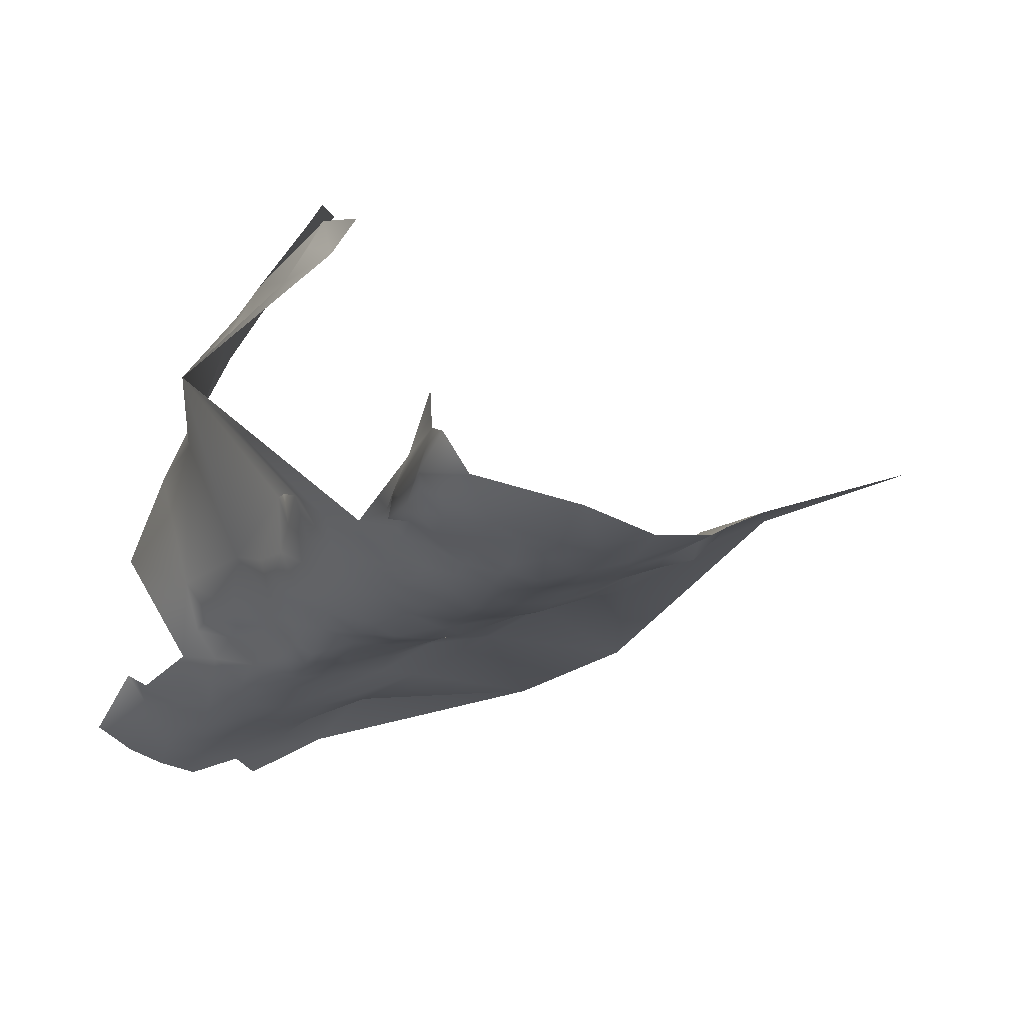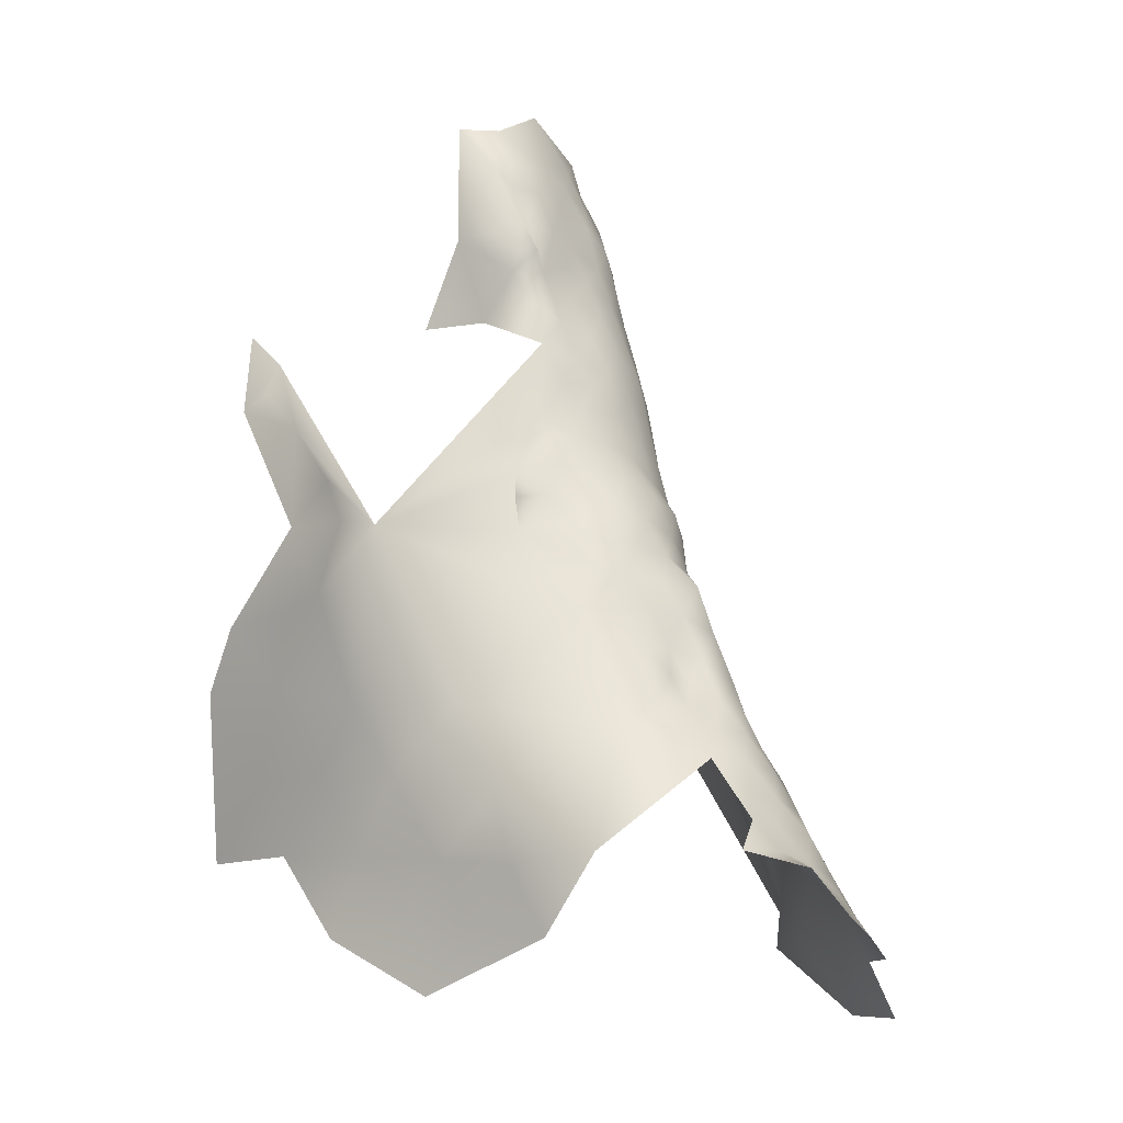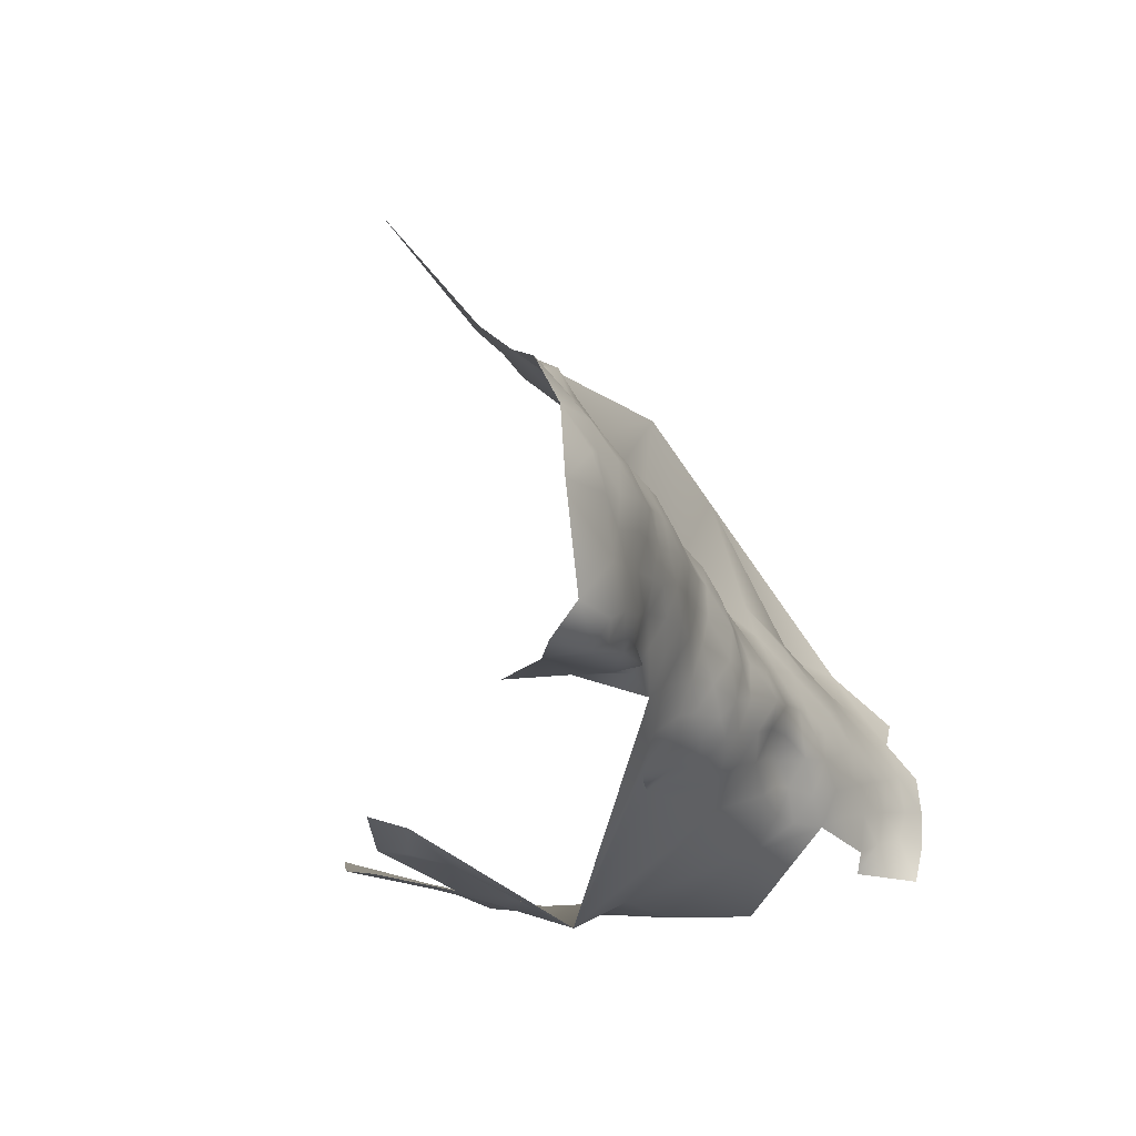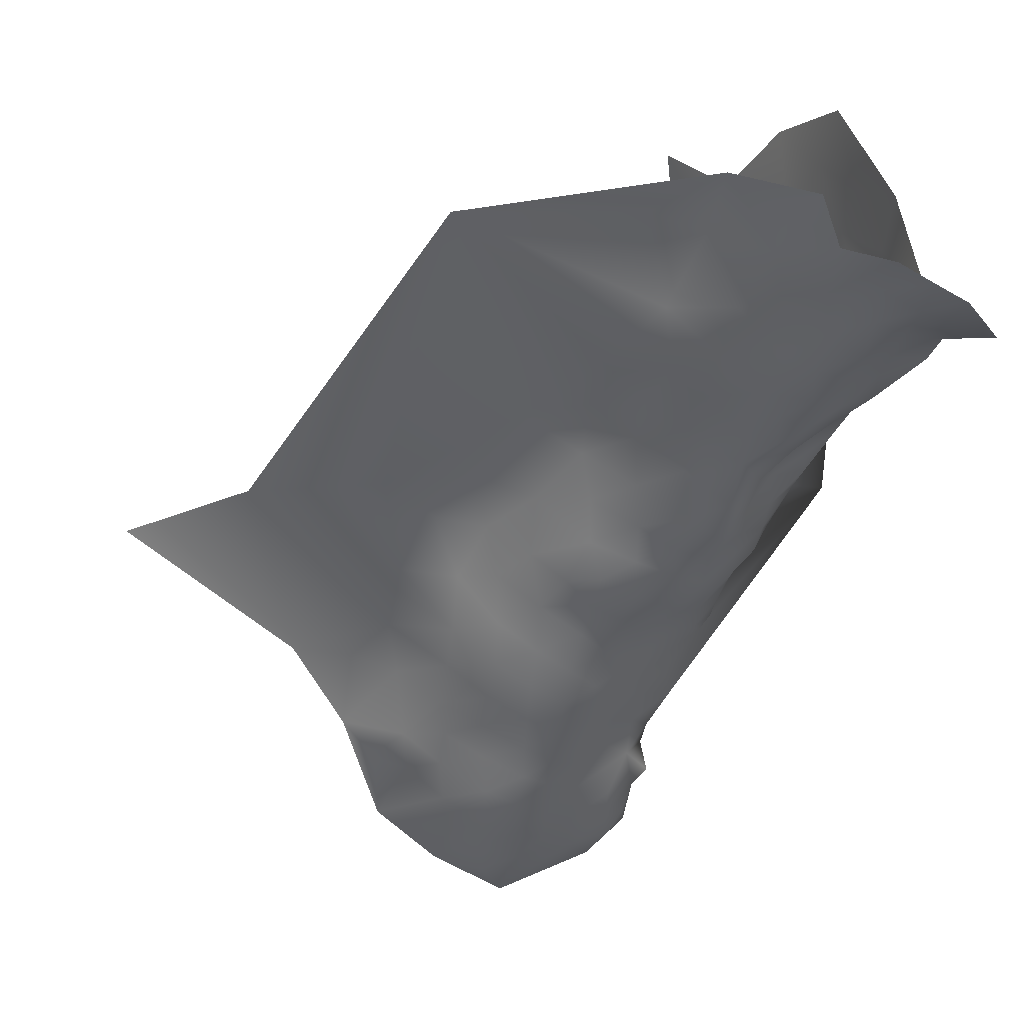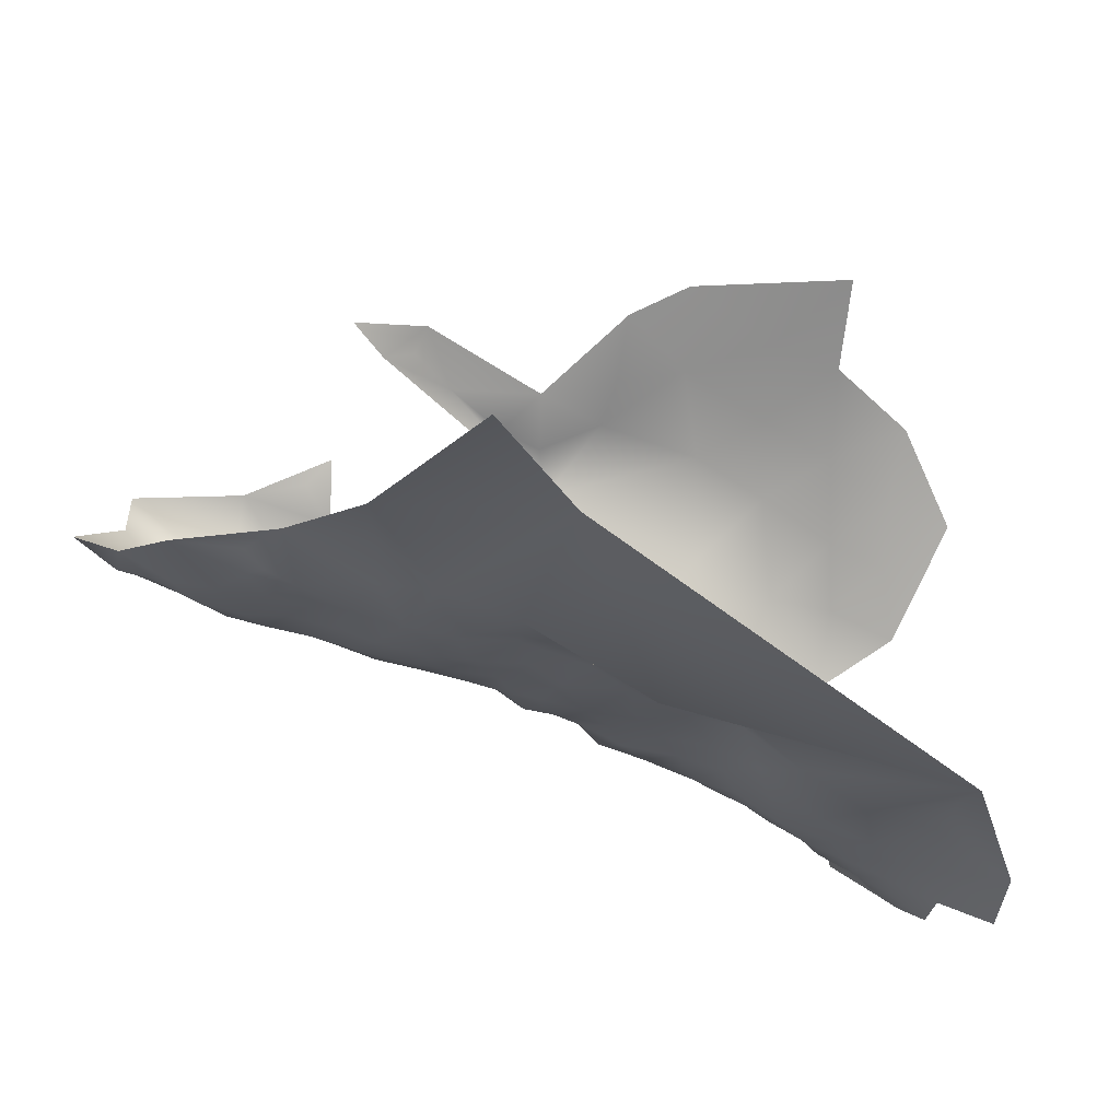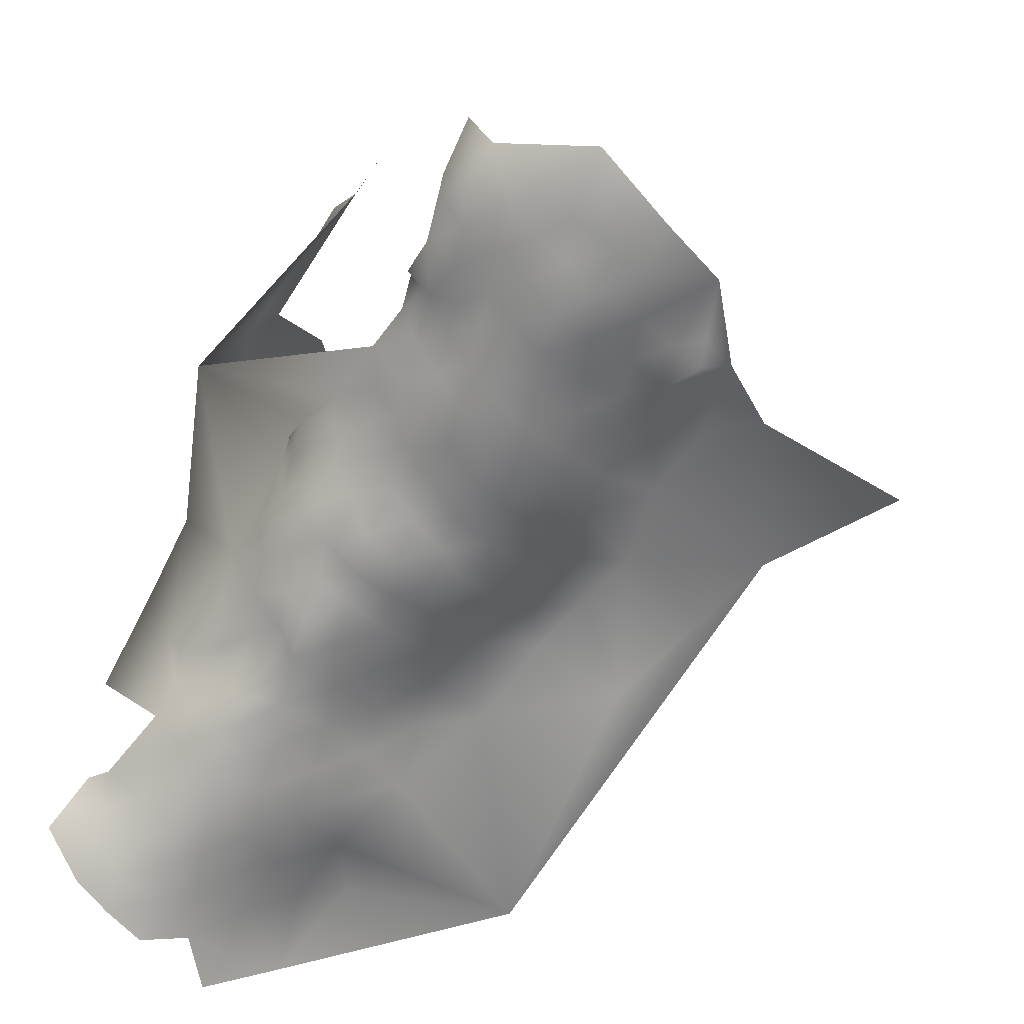
<metadata>
{"format":"obj","ext":"obj","renderer":"f3d","projection":"perspective","resolution":1024,"background":"white","views":[{"elev":2.2,"azim":166.2,"up":"+Z"},{"elev":-9.0,"azim":95.4,"up":"+Y"},{"elev":73.8,"azim":66.9,"up":"+Y"},{"elev":-67.6,"azim":-7.8,"up":"+Z"},{"elev":-11.3,"azim":-95.5,"up":"+Z"},{"elev":-44.2,"azim":163.7,"up":"+Z"}]}
</metadata>
<code>
v -955.5 390.7 843.3
v -956.1 382.7 842.4
v -963.4 386 844.7
v -963.4 393.6 846.5
v -949 386.8 842.1
v -949.7 378.2 840.9
v -946.2 371.7 838.1
v -942.1 382.4 841.3
v -941.7 376.1 839.6
v -940.6 370.2 837.3
v -934.4 373 838.2
v -936.1 379.1 842
v -957.3 373.9 841.8
v -948.8 394.4 843.6
v -942.6 390.4 843.1
v -942.7 397.3 844.5
v -937.8 393.8 845.8
v -937.1 386.5 844.1
v -931.9 389.4 847.7
v -931.5 382.4 845.3
v -955.7 398 845.2
v -948.7 401.2 845.3
v -955.7 404.5 847.3
v -948.2 407.9 847.2
v -942.8 404.4 847
v -929 375 840.9
v -963.8 401.9 848.6
v -962.2 408.1 849.5
v -955.5 411.3 849.1
v -962.1 414.8 851
v -953.5 418.6 849.6
v -926.6 384 849.4
v -925.7 378 845.6
v -947.4 414.3 848.7
v -947.1 420.9 850.3
v -942.5 416.5 851.3
v -942.3 410.7 849.3
v -952.7 426.1 851.8
v -960.7 422.2 852.3
v -959 429.3 853.5
v -953.2 432.8 855.1
v -923.3 370.5 842.1
v -928.6 368.4 838.4
v -932.8 396.5 848.9
v -937.7 400.7 847.8
v -933.2 402.6 851.8
v -929 397.9 853.7
v -929 392.9 851.2
v -925.5 393.7 855.4
v -929.5 404.5 856.3
v -921 374.2 846.3
v -922.2 379.2 850.5
v -923.5 364.5 838.9
v -918.8 365.4 843.4
v -923.4 399.5 858.8
v -920.3 386.8 858.9
v -925.9 388.8 852.5
v -922.6 359.4 834.1
v -929.5 363 836.3
v -918.9 359.7 839.4
v -914.8 360.7 845
v -915.1 366 847.8
v -930.3 404.8 869
v -973.5 418.1 855.9
v -979.9 412.5 857.7
v -971.7 429.4 857.3
v -969.1 410.2 851.3
v -971.6 398.3 851.4
v -974.2 389 850
v -973.5 376.5 845.5
v -919 383.3 857.5
v -922 383.9 853.6
v -918.7 378.9 854.8
v -937.3 413.1 852.5
v -937.3 407.2 850.4
v -937.7 418.8 854.9
v -942 423.5 853
v -937.1 425.8 857.1
v -931.3 420.2 857.7
v -932.8 414.5 855.9
v -933.4 409.3 854.9
v -935.4 366.2 836.8
v -936.3 359.3 835.4
v -943.4 363.6 836.6
v -928.7 356 833.1
v -930.9 347.2 831.2
v -937.9 351.6 833.4
v -922.5 352.2 831.7
v -922.3 343.8 828.5
v -931.5 339.7 828.7
v -939.5 342.9 831.8
v -947.2 348 835.5
v -944.7 355.9 835.7
v -931.2 332.3 824.9
v -939.2 335.3 828.4
v -924.3 336.6 826
v -953.3 357.8 838.5
v -952.6 368.4 839.5
v -916.3 373.5 856.9
v -918.5 374.2 850.8
v -918.2 369.9 846.3
v -915.7 369.2 852.3
v -916.8 377 862.1
v -915.6 367.6 861.5
v -946.7 329.6 827.1
v -947.6 339 833.6
v -931 426.6 860.1
v -925 415.5 859.7
v -963.8 376 844.2
v -947 428.8 854.1
v -946.1 435 856.8
v -941.8 430.3 856.7
v -951.8 438 856.5
v -947.5 445.3 862.6
v -929 412.6 859.1
v -926.4 412.3 863.8
v -926.3 407.1 860.5
v -936.9 432.8 859.7
v -932.4 438.1 867
v -910.2 354.7 850.8
v -915 354.9 841.1
v -910.4 348.2 841.3
v -916.1 348.8 838.2
v -919.3 354.3 836.2
v -979.9 398.6 856.2
v -960.2 365.2 841.4
v -990.2 400.3 859.5
v -969.1 365.7 844
v -973.5 414.9 852.7
v -967.9 417.6 853.3
v -932.9 408.9 875
v -936.4 327.8 823.5
v -922.6 329 821.3
v -927.5 427 864.3
v -929.7 431.3 863
v -926.7 430.1 867.2
v -926.8 420.3 862.1
v -931 419 873.4
v -913.3 362.5 850.7
v -911.6 344.4 838
v -911.2 339.5 835.4
v -915.6 343.9 835.1
v -928.7 437.3 873.1
v -930.1 323.9 821
v -929 315 817.5
v -939.2 317.7 821.4
v -922.8 320.2 818.1
v -922.8 312.7 815.4
v -915.6 324 819.1
v -915.9 316.7 815.7
v -916.6 309.6 812.5
v -908.9 320.2 817.4
v -909.1 313.5 813.8
v -909.7 307.4 810.3
v -903.6 315.8 817.4
v -902.7 310.5 812.7
v -904 320.8 821.9
v -908.8 325.4 822
v -904.4 325.6 826.1
v -898.4 317 821.3
v -917.1 301.4 808.6
v -925.7 304.6 813.3
v -898.2 312.5 816.3
v -889.7 314.4 817.1
v -897.8 321.6 825.4
v -895 317.2 826.9
v -896.2 308 811.9
v -902.3 304.9 808.7
v -914.4 329.8 822.5
v -908.6 331.1 826.4
v -913.6 335.8 826.7
v -914.5 341.2 830.8
v -903.6 331.1 831.6
v -908.9 335.7 831.4
v -905.6 335.6 836.6
v -907.2 340.5 839.4
v -903.7 335.8 845.2
v -908.8 301.7 806.3
v -924.7 297 809.5
v -944.1 303.6 822.7
v -957.6 342.7 835
v -934.8 293.1 810.9
v -921.6 292.9 804.8
v -917.9 339.2 827
v -918.6 333.7 824.3
v -918.4 347.8 833.3
v -935.3 304.8 819
v -960.6 437.3 857.8
v -933.8 404.7 879.1
v -964.1 356.2 841
v -915.6 373 862.2
v -901.7 304.8 856.1
v -895.5 317.1 848.1
v -901.1 315.5 861.2
v -900.7 326.4 863.4
v -906.4 307.1 868
v -906.4 316.4 872.5
v -910.5 296.2 874.9
v -911.3 306.9 878.3
v -914.2 317.6 885.8
v -917.3 304.8 890.6
v -923.8 317.8 899.5
v -915.8 329.8 892.1
v -918.5 343.9 900
v -924.2 329.4 903.4
v -933.9 317 912.5
v -903.8 339.8 869.8
v -909.9 340.6 886.6
v -908.6 328.7 879.7
v -927.2 343.9 912.6
v -915.6 355.3 898.2
v -899.7 366.2 881.6
v -912.4 368.3 896.8
v -907 368.1 888.2
v -909.4 375.1 890.8
v -910 357.5 892
v -914.2 384.2 896.8
v -919.7 396 900.6
v -919.9 388.4 906.3
v -923.1 354 908.5
v -922.8 401.3 905.9
v -917.1 390.6 902.2
v -978 356.6 832.9
v -1022 384.5 865.2
v -973.3 307.2 821
v -1001 370.5 856.7
f 36 37 34
f 142 186 123
f 72 73 52
f 115 81 80
f 35 36 34
f 75 74 81
f 71 73 72
f 56 71 72
f 74 80 81
f 99 102 100
f 99 100 73
f 16 17 15
f 159 157 158
f 57 49 56
f 32 72 52
f 42 53 43
f 57 72 32
f 57 56 72
f 47 48 44
f 141 172 142
f 54 101 62
f 54 62 61
f 9 8 12
f 139 61 62
f 111 112 110
f 160 165 166
f 171 184 172
f 46 47 44
f 34 37 24
f 52 73 100
f 42 51 101
f 36 76 74
f 142 140 141
f 25 24 37
f 37 36 74
f 37 74 75
f 168 156 167
f 160 155 157
f 101 51 100
f 115 116 117
f 175 173 174
f 167 156 163
f 177 175 176
f 42 54 53
f 42 101 54
f 7 9 10
f 48 49 57
f 48 47 49
f 43 26 42
f 121 124 60
f 45 46 44
f 19 20 18
f 22 24 25
f 45 75 46
f 107 135 134
f 61 139 120
f 152 157 155
f 101 102 62
f 101 100 102
f 32 52 33
f 158 157 152
f 50 47 46
f 83 82 59
f 53 59 43
f 118 78 112
f 30 67 130
f 160 163 155
f 84 82 83
f 20 32 33
f 61 120 121
f 123 140 142
f 135 136 134
f 36 35 77
f 36 77 76
f 170 158 169
f 174 170 171
f 123 122 140
f 17 16 45
f 17 45 44
f 165 160 157
f 165 157 159
f 19 44 48
f 170 174 173
f 60 124 58
f 41 38 40
f 84 10 82
f 18 15 17
f 186 88 124
f 120 122 121
f 121 122 123
f 31 35 34
f 61 121 60
f 21 14 1
f 156 155 163
f 156 153 155
f 21 22 14
f 124 121 123
f 124 123 186
f 41 110 38
f 103 73 71
f 15 14 16
f 130 67 129
f 130 129 64
f 28 67 30
f 28 30 29
f 146 132 144
f 19 18 17
f 19 17 44
f 135 118 119
f 88 58 124
f 88 85 58
f 76 77 78
f 25 75 45
f 25 37 75
f 1 5 2
f 22 16 14
f 174 172 141
f 174 171 172
f 55 49 47
f 114 111 113
f 60 53 54
f 60 54 61
f 41 113 111
f 41 111 110
f 23 22 21
f 141 140 176
f 170 159 158
f 170 173 159
f 11 26 43
f 82 43 59
f 5 1 14
f 5 14 15
f 82 11 43
f 12 8 18
f 12 18 20
f 185 184 171
f 5 6 2
f 149 169 158
f 32 20 19
f 169 185 171
f 169 171 170
f 28 29 23
f 76 80 74
f 118 107 78
f 118 135 107
f 184 96 89
f 184 185 96
f 153 152 155
f 94 90 96
f 103 191 99
f 103 99 73
f 16 25 45
f 16 22 25
f 52 100 51
f 52 51 33
f 19 48 57
f 19 57 32
f 46 81 50
f 46 75 81
f 137 79 107
f 137 107 134
f 151 153 154
f 151 150 153
f 53 60 58
f 154 168 178
f 38 35 31
f 148 145 147
f 130 39 30
f 55 47 50
f 55 50 117
f 115 50 81
f 115 117 50
f 108 116 115
f 150 147 149
f 91 86 90
f 6 9 7
f 10 11 82
f 133 185 169
f 133 169 149
f 186 142 172
f 149 158 152
f 161 154 178
f 23 24 22
f 161 151 154
f 141 175 174
f 141 176 175
f 150 152 153
f 150 149 152
f 76 79 80
f 119 136 135
f 119 143 136
f 95 91 90
f 94 95 90
f 79 115 80
f 8 9 6
f 154 153 156
f 154 156 168
f 144 147 145
f 9 12 11
f 9 11 10
f 3 4 1
f 3 1 2
f 188 41 40
f 148 147 150
f 148 150 151
f 8 15 18
f 4 21 1
f 97 126 98
f 85 83 59
f 79 78 107
f 79 76 78
f 33 42 26
f 33 51 42
f 146 144 145
f 8 6 5
f 8 5 15
f 69 4 3
f 219 222 218
f 139 62 102
f 39 40 38
f 39 38 31
f 137 115 79
f 137 108 115
f 133 149 147
f 27 28 23
f 87 86 91
f 29 24 23
f 68 4 69
f 68 27 4
f 94 144 132
f 126 13 98
f 77 112 78
f 77 110 112
f 144 133 147
f 89 88 186
f 181 92 106
f 13 2 6
f 133 96 185
f 12 26 11
f 35 110 77
f 35 38 110
f 29 31 34
f 29 34 24
f 161 179 162
f 27 67 28
f 59 53 58
f 59 58 85
f 84 7 10
f 164 163 160
f 122 176 140
f 219 217 222
f 217 218 222
f 92 93 87
f 92 87 91
f 90 89 96
f 111 118 112
f 20 26 12
f 20 33 26
f 162 148 151
f 162 151 161
f 93 84 83
f 93 83 87
f 189 63 131
f 94 96 133
f 94 133 144
f 95 132 105
f 95 94 132
f 55 56 49
f 104 99 191
f 27 21 4
f 27 23 21
f 31 29 30
f 31 30 39
f 85 87 83
f 85 86 87
f 188 113 41
f 104 191 103
f 89 90 86
f 164 167 163
f 138 131 63
f 98 13 6
f 98 6 7
f 109 2 13
f 109 3 2
f 63 117 116
f 164 160 166
f 177 173 175
f 138 63 116
f 203 209 208
f 103 71 56
f 106 92 91
f 86 85 88
f 86 88 89
f 189 131 138
f 70 3 109
f 70 69 3
f 162 145 148
f 190 126 97
f 65 125 127
f 165 159 173
f 106 91 95
f 106 95 105
f 183 179 161
f 104 102 99
f 213 216 214
f 213 214 215
f 97 84 93
f 183 182 179
f 128 126 190
f 65 64 129
f 66 130 64
f 199 196 197
f 98 7 84
f 98 84 97
f 198 196 199
f 114 118 111
f 219 218 221
f 63 55 117
f 92 97 93
f 194 197 196
f 194 196 192
f 66 39 130
f 204 220 210
f 128 70 109
f 137 134 136
f 211 216 213
f 200 209 203
f 109 13 126
f 109 126 128
f 211 220 204
f 162 179 182
f 66 188 40
f 66 40 39
f 199 200 201
f 138 116 137
f 105 132 146
f 65 129 67
f 68 67 27
f 187 162 182
f 193 194 192
f 119 118 114
f 197 194 195
f 181 97 92
f 181 190 97
f 208 209 207
f 212 214 216
f 187 145 162
f 197 200 199
f 104 139 102
f 202 201 200
f 197 209 200
f 206 202 205
f 187 146 145
f 203 204 205
f 203 202 200
f 203 205 202
f 205 204 210
f 208 204 203
f 212 215 214
f 188 114 113
f 213 215 217
f 198 199 201
f 193 195 194
f 216 211 204
f 181 106 105
f 209 195 207
f 209 197 195
f 180 146 187
f 66 64 65
f 220 211 213
f 198 192 196
f 208 216 204
f 180 187 182
f 195 193 177
f 193 173 177
f 219 213 217
f 127 125 69
f 206 205 210
f 223 128 190
f 212 104 103
f 212 217 215
f 212 216 208
f 212 208 207
f 223 70 128
f 226 69 70
f 226 127 69
f 223 190 181
f 224 127 226
f 226 70 223
f 225 146 180
f 225 105 146
f 212 103 56
f 212 218 217
f 225 181 105
f 225 180 182
f 212 56 55
f 225 223 181
f 225 226 223
f 122 177 176
f 104 120 139
f 120 177 122
f 177 207 195
f 120 207 177
f 212 120 104
f 207 120 212
f 89 172 184
f 172 89 186
f 108 137 116
f 136 138 137
f 143 138 136
f 125 68 69
f 65 68 125
f 68 65 67

</code>
